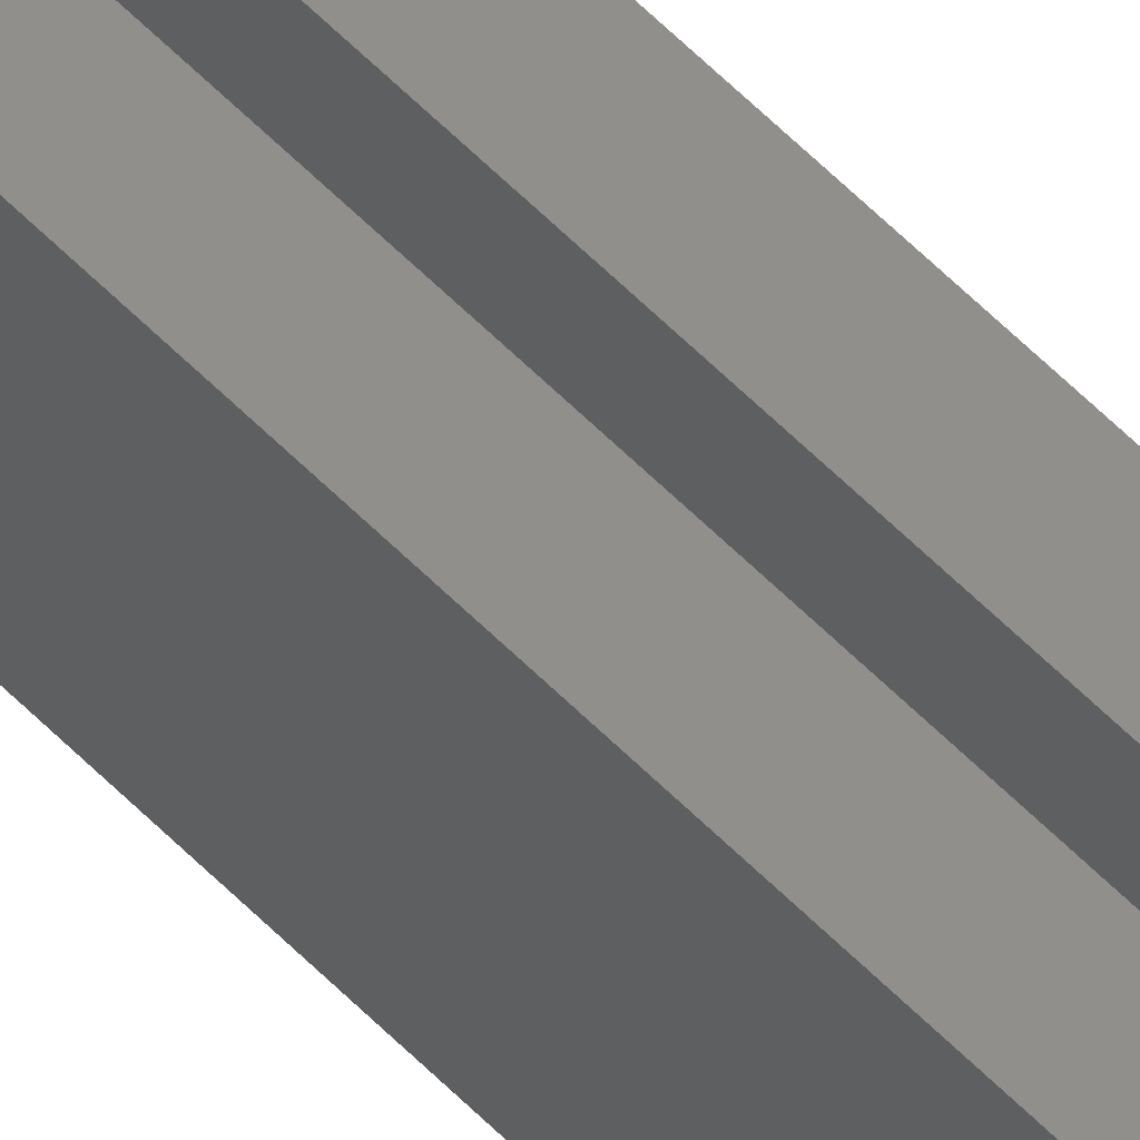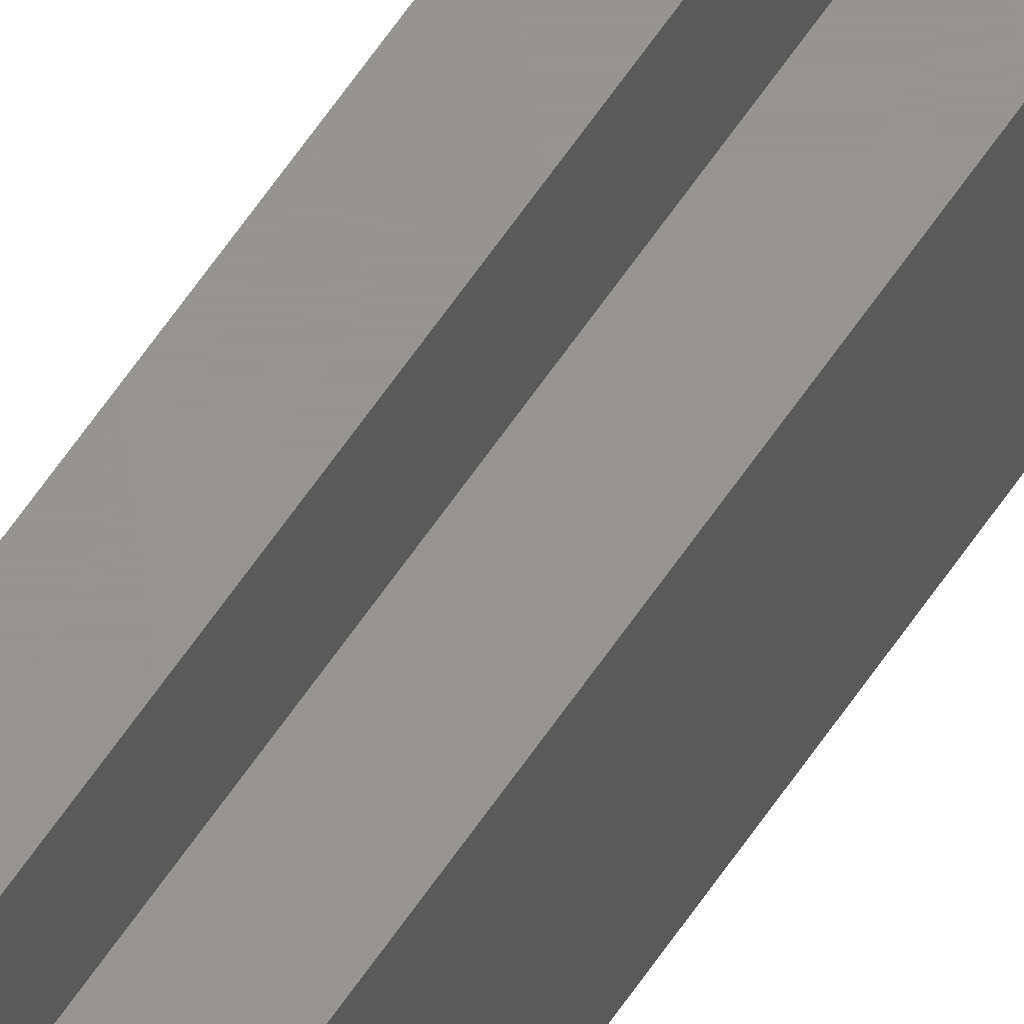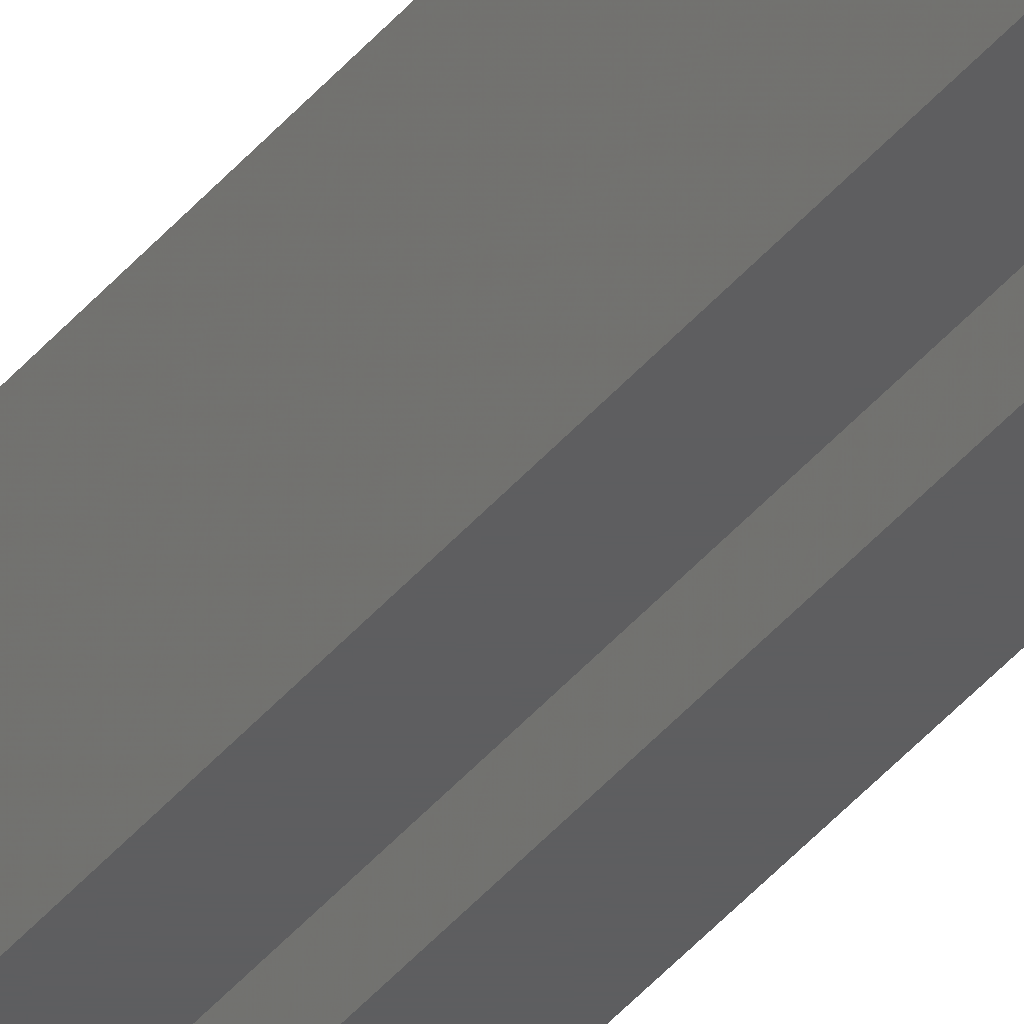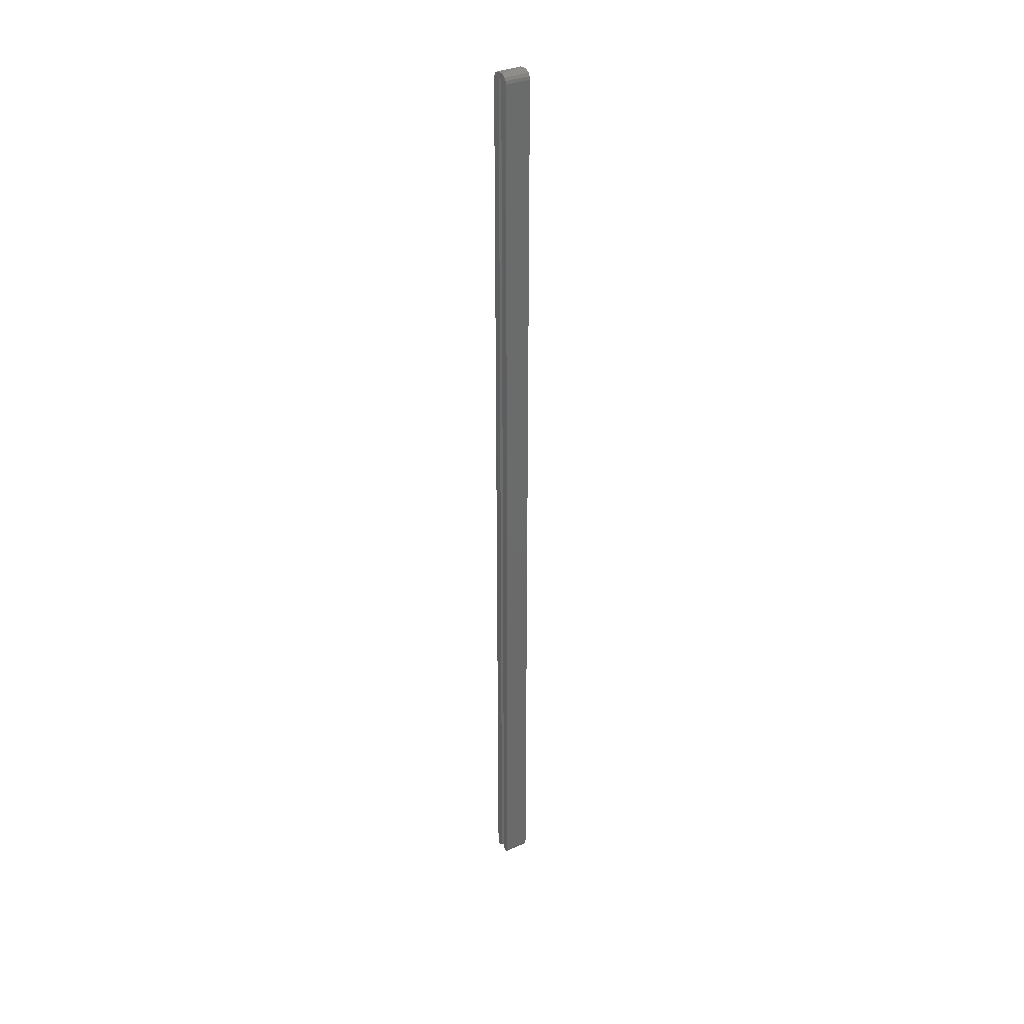
<metadata>
{"format":"stl","ext":"stl","renderer":"f3d","projection":"perspective","resolution":1024,"background":"white","views":[{"elev":50.8,"azim":139.0,"up":"+Z"},{"elev":57.7,"azim":32.7,"up":"+Z"},{"elev":-35.2,"azim":147.9,"up":"+Z"},{"elev":33.7,"azim":58.7,"up":"+Y"}]}
</metadata>
<code>
# stl→obj: 54 verts, 104 faces
v -0.25 0.6 2.8
v -0.5944 0.5315 2.8
v -3.553e-13 0.6 2.8
v 1.15 -0.3 2.8
v 1.081 0.04442 2.8
v 0.25 0 2.8
v -0.25 0 2.8
v -1.081 0.04442 2.8
v -1.15 -0.3 2.8
v -1.15 -105 2.8
v -0.25 -105 2.8
v 0.25 0.6 2.8
v 0.5944 0.5315 2.8
v 0.8864 0.3364 2.8
v -0.8864 0.3364 2.8
v -0.3103 -105.2 2.8
v -1.09 -105.2 2.8
v -0.475 -105.4 2.8
v -0.925 -105.4 2.8
v -0.7 -105.5 2.8
v 1.15 -105 2.8
v 0.25 -105 2.8
v 1.09 -105.2 2.8
v 0.3103 -105.2 2.8
v 0.925 -105.4 2.8
v 0.475 -105.4 2.8
v 0.7 -105.5 2.8
v -3.553e-13 0.6 0
v -0.5944 0.5315 0
v -0.25 0.6 0
v 0.25 0 0
v 1.081 0.04442 0
v 1.15 -0.3 0
v -0.25 0 0
v -0.25 -105 0
v -1.15 -105 0
v -1.15 -0.3 0
v -1.081 0.04442 0
v 0.5944 0.5315 0
v 0.25 0.6 0
v 0.8864 0.3364 0
v -0.8864 0.3364 0
v -0.7 -105.5 0
v -0.925 -105.4 0
v -0.475 -105.4 0
v -1.09 -105.2 0
v -0.3103 -105.2 0
v 0.7 -105.5 0
v 0.475 -105.4 0
v 0.925 -105.4 0
v 0.3103 -105.2 0
v 1.09 -105.2 0
v 0.25 -105 0
v 1.15 -105 0
f 1 2 3
f 4 5 6
f 7 6 5
f 7 5 8
f 7 8 9
f 7 9 10
f 7 10 11
f 12 3 13
f 13 3 2
f 13 2 14
f 14 2 15
f 14 15 5
f 5 15 8
f 11 10 16
f 16 10 17
f 16 17 18
f 18 17 19
f 18 19 20
f 4 6 21
f 21 6 22
f 21 22 23
f 23 22 24
f 23 24 25
f 25 24 26
f 25 26 27
f 28 29 30
f 31 32 33
f 34 35 36
f 34 36 37
f 34 37 38
f 34 38 32
f 34 32 31
f 39 28 40
f 28 39 29
f 29 39 41
f 29 41 42
f 42 41 32
f 42 32 38
f 43 44 45
f 45 44 46
f 45 46 47
f 47 46 36
f 47 36 35
f 48 49 50
f 50 49 51
f 50 51 52
f 52 51 53
f 52 53 54
f 54 53 31
f 54 31 33
f 37 9 38
f 38 9 8
f 38 8 42
f 42 8 15
f 42 15 29
f 29 15 2
f 29 2 30
f 30 2 1
f 28 30 3
f 3 30 1
f 40 28 12
f 12 28 3
f 40 12 39
f 39 12 13
f 39 13 41
f 41 13 14
f 41 14 32
f 32 14 5
f 32 5 33
f 33 5 4
f 4 21 33
f 33 21 54
f 54 21 52
f 52 21 23
f 52 23 50
f 50 23 25
f 50 25 48
f 48 25 27
f 48 27 49
f 49 27 26
f 49 26 51
f 51 26 24
f 51 24 53
f 53 24 22
f 22 6 53
f 53 6 31
f 34 31 7
f 7 31 6
f 11 35 7
f 7 35 34
f 35 11 47
f 47 11 16
f 47 16 45
f 45 16 18
f 45 18 43
f 43 18 20
f 43 20 44
f 44 20 19
f 44 19 46
f 46 19 17
f 46 17 36
f 36 17 10
f 9 37 10
f 10 37 36

</code>
